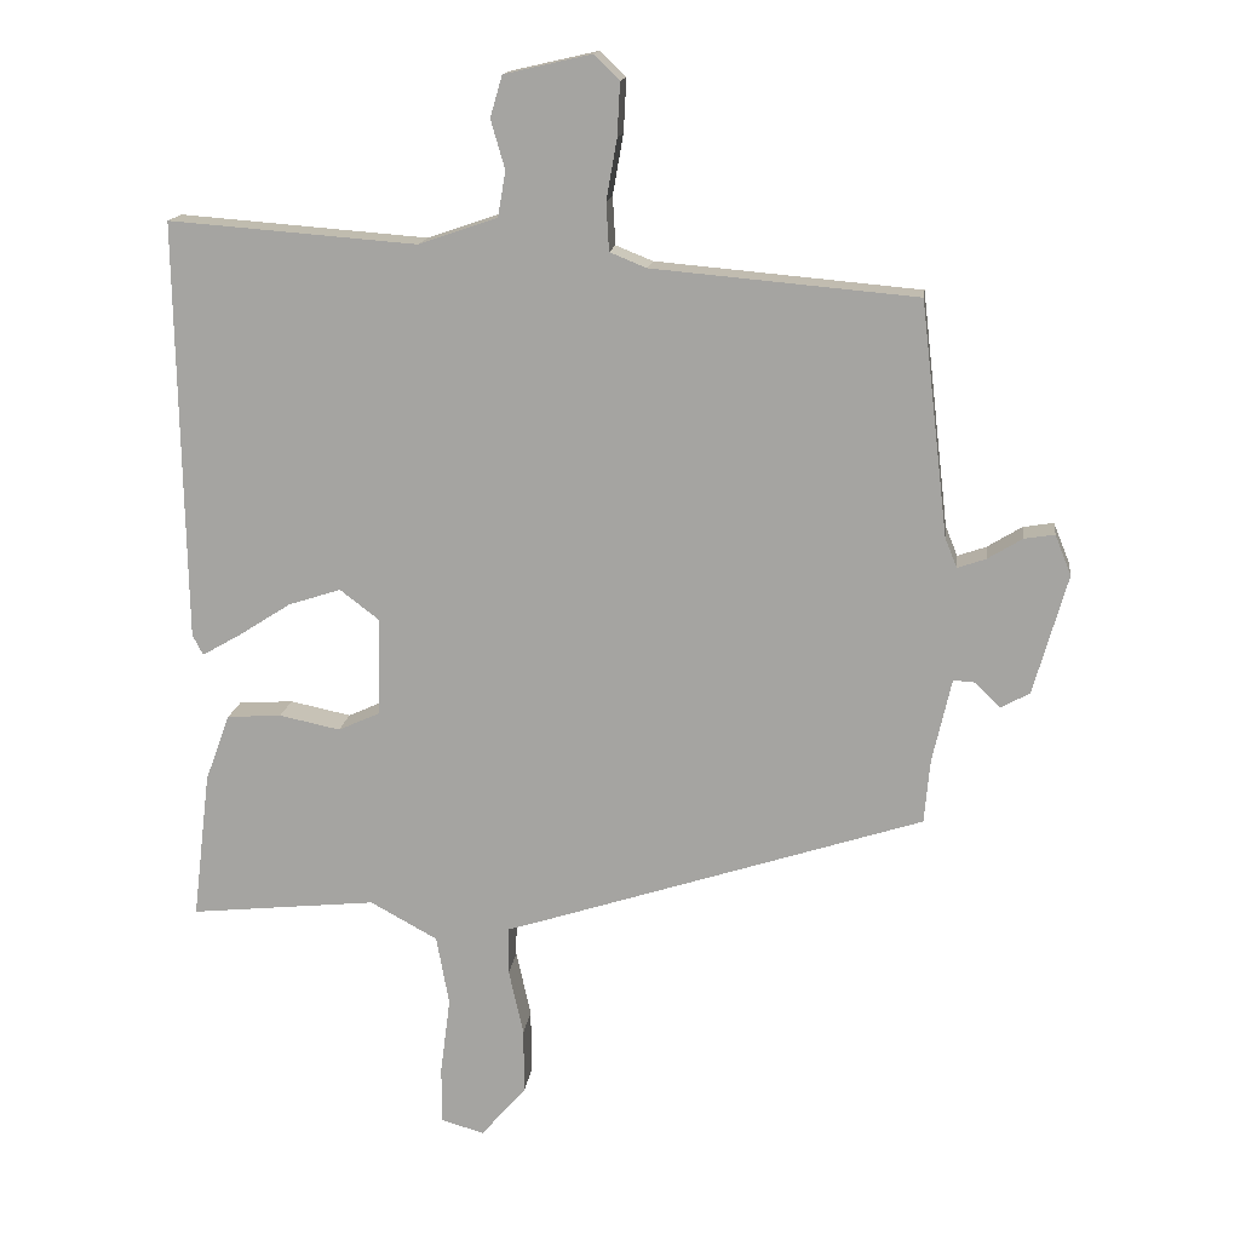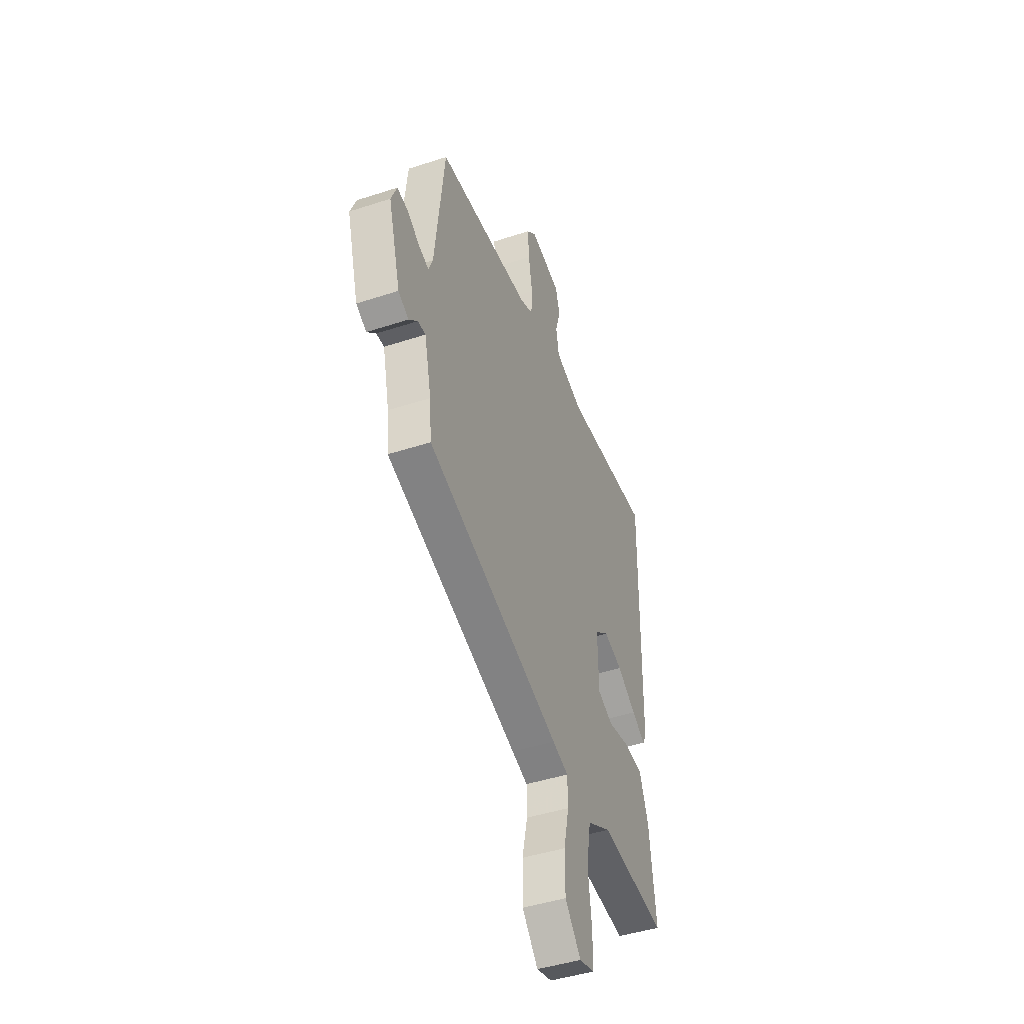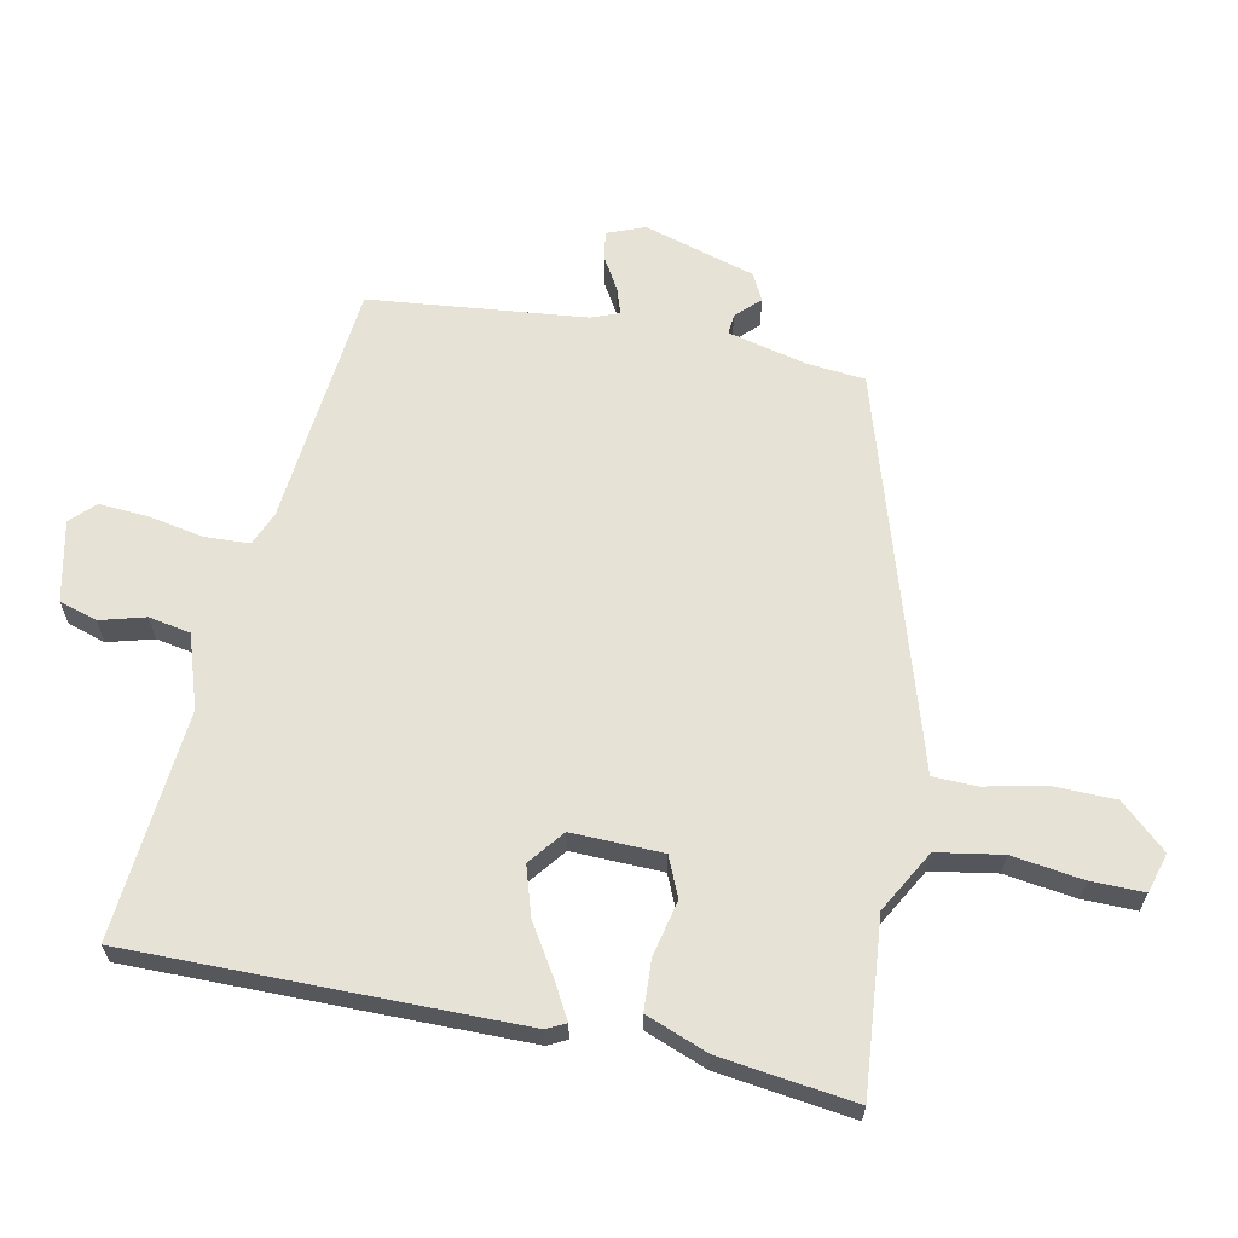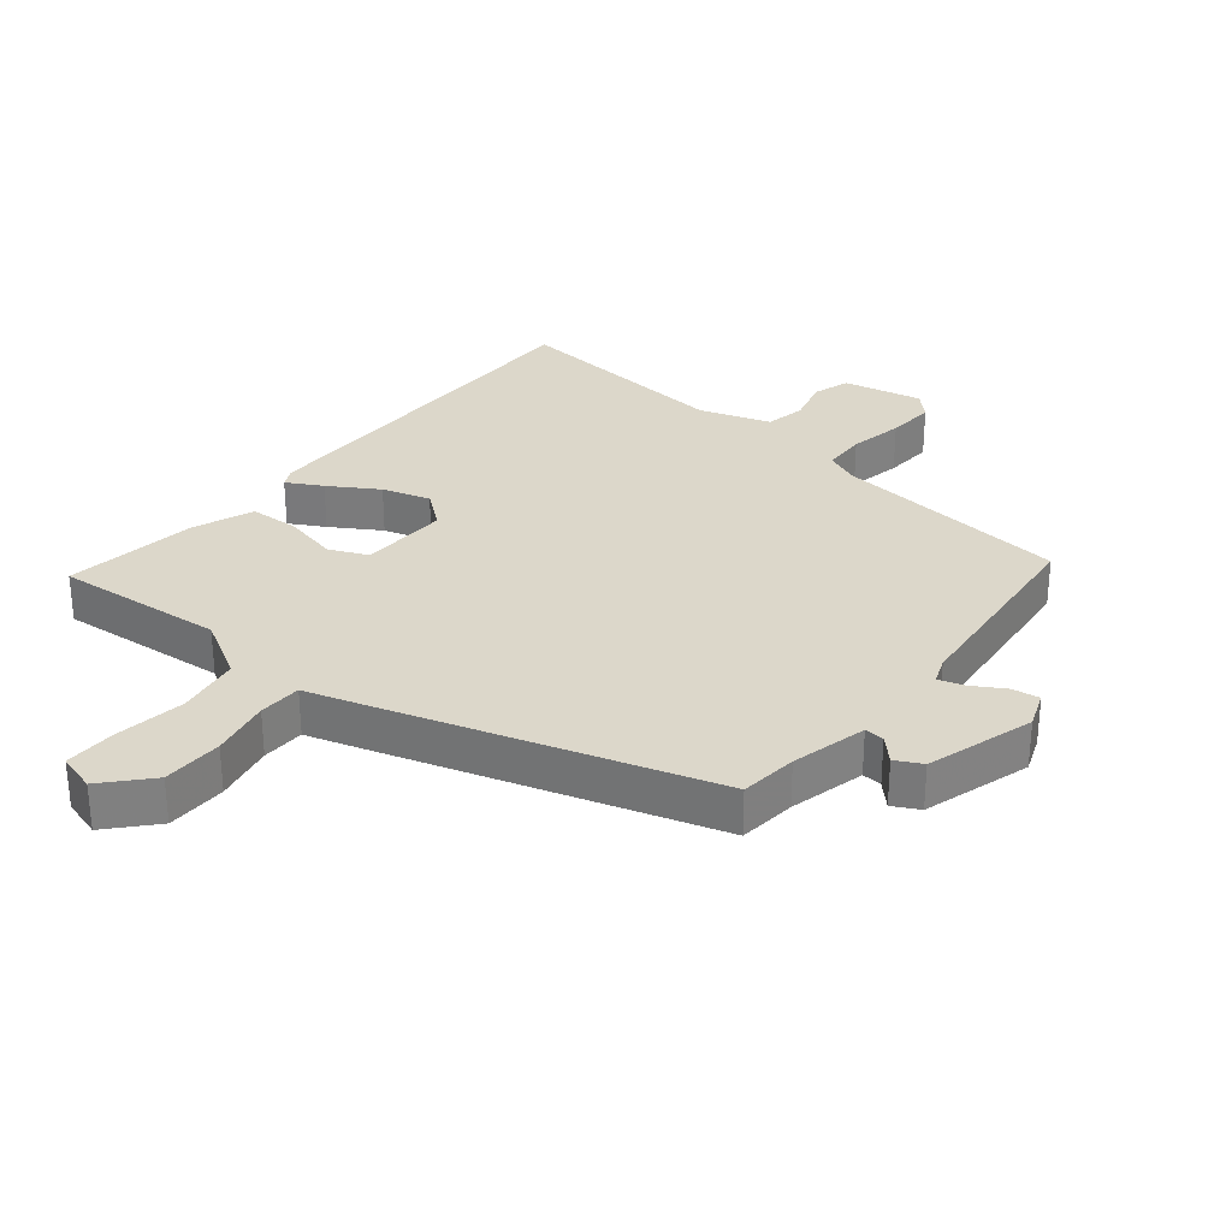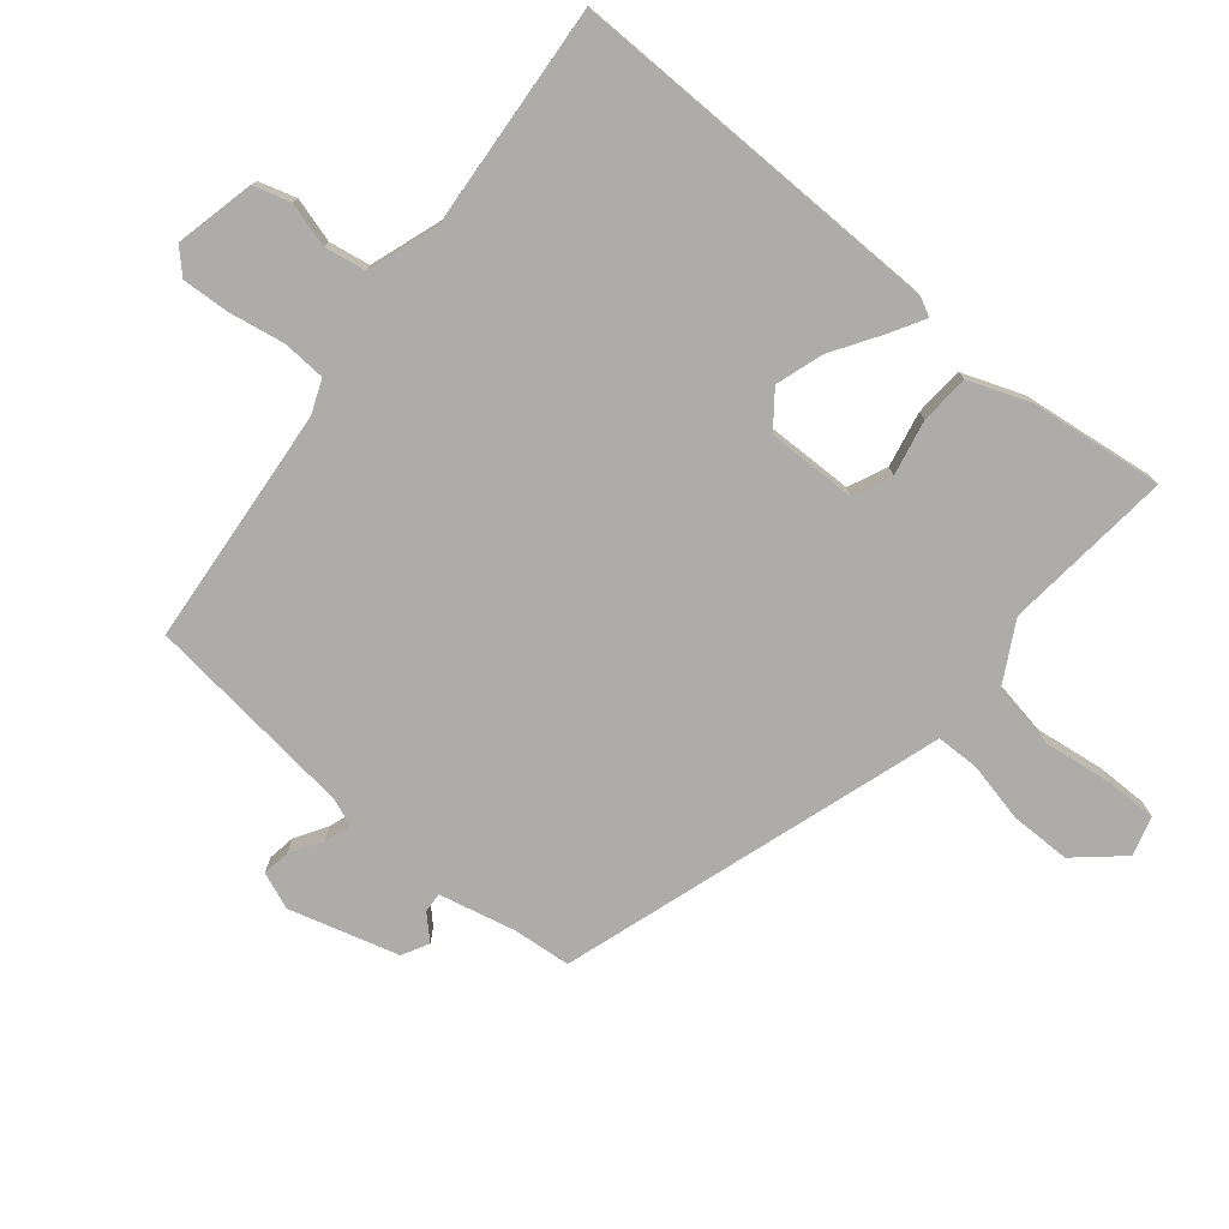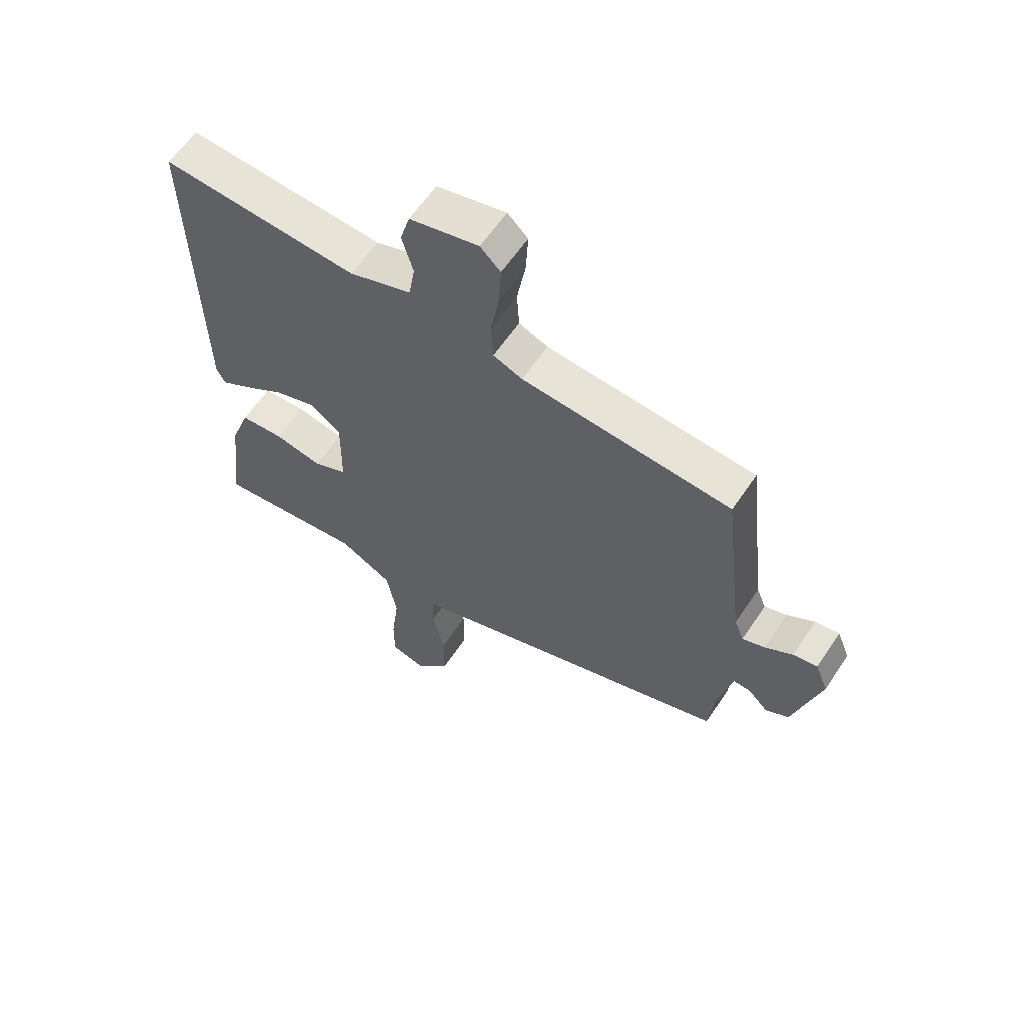
<metadata>
{"format":"obj","ext":"obj","renderer":"f3d","projection":"perspective","resolution":1024,"background":"white","views":[{"elev":15.3,"azim":-172.9,"up":"+Z"},{"elev":-44.9,"azim":-69.2,"up":"+Z"},{"elev":63.9,"azim":102.2,"up":"+Y"},{"elev":30.4,"azim":-140.0,"up":"+Y"},{"elev":-76.7,"azim":50.6,"up":"+Y"},{"elev":60.8,"azim":-146.3,"up":"+Z"}]}
</metadata>
<code>
v -0.494 0.07 0.429
v -0.121 0.07 0.462
v -0.069 0.07 0.483
v -0.065 0.07 0.551
v -0.08 0.07 0.636
v -0.084 0.07 0.711
v -0.048 0.07 0.746
v 0.075 0.07 0.718
v 0.092 0.07 0.66
v 0.072 0.07 0.591
v 0.083 0.07 0.527
v 0.194 0.07 0.489
v 0.544 0.07 0.516
v 0.534 0.07 -0.076
v 0.519 0.07 -0.105
v 0.465 0.07 -0.074
v 0.39 0.07 -0.026
v 0.316 0.07 -0.002
v 0.261 0.07 -0.044
v 0.263 0.07 -0.183
v 0.323 0.07 -0.21
v 0.409 0.07 -0.192
v 0.486 0.07 -0.197
v 0.521 0.07 -0.292
v 0.546 0.07 -0.5
v 0.282 0.07 -0.473
v 0.187 0.07 -0.525
v 0.169 0.07 -0.624
v 0.183 0.07 -0.733
v 0.183 0.07 -0.814
v 0.122 0.07 -0.831
v 0.059 0.07 -0.759
v 0.059 0.07 -0.665
v 0.08 0.07 -0.572
v 0.079 0.07 -0.505
v 0.016 0.07 -0.485
v -0.515 0.07 -0.313
v -0.523 0.07 -0.223
v -0.55 0.07 -0.104
v -0.581 0.07 -0.106
v -0.616 0.07 -0.141
v -0.657 0.07 -0.119
v -0.705 0.07 0.051
v -0.682 0.07 0.108
v -0.639 0.07 0.101
v -0.59 0.07 0.071
v -0.55 0.07 0.057
v -0.533 0.07 0.099
v -0.494 0 0.429
v -0.121 0 0.462
v -0.069 0 0.483
v -0.065 0 0.551
v -0.08 0 0.636
v -0.084 0 0.711
v -0.048 0 0.746
v 0.075 0 0.718
v 0.092 0 0.66
v 0.072 0 0.591
v 0.083 0 0.527
v 0.194 0 0.489
v 0.544 0 0.516
v 0.534 0 -0.076
v 0.519 0 -0.105
v 0.465 0 -0.074
v 0.39 0 -0.026
v 0.316 0 -0.002
v 0.261 0 -0.044
v 0.263 0 -0.183
v 0.323 0 -0.21
v 0.409 0 -0.192
v 0.486 0 -0.197
v 0.521 0 -0.292
v 0.546 0 -0.5
v 0.282 0 -0.473
v 0.187 0 -0.525
v 0.169 0 -0.624
v 0.183 0 -0.733
v 0.183 0 -0.814
v 0.122 0 -0.831
v 0.059 0 -0.759
v 0.059 0 -0.665
v 0.08 0 -0.572
v 0.079 0 -0.505
v 0.016 0 -0.485
v -0.515 0 -0.313
v -0.523 0 -0.223
v -0.55 0 -0.104
v -0.581 0 -0.106
v -0.616 0 -0.141
v -0.657 0 -0.119
v -0.705 0 0.051
v -0.682 0 0.108
v -0.639 0 0.101
v -0.59 0 0.071
v -0.55 0 0.057
v -0.533 0 0.099
f 43 44 45 46
f 43 46 47
f 40 41 42 43
f 39 40 43 47
f 38 39 47 48
f 35 36 37 38
f 31 32 33 34
f 31 34 35
f 28 29 30 31
f 27 28 31 35
f 26 27 35 38
f 21 22 23 24
f 21 24 25 26
f 14 15 16 17
f 12 13 14 17
f 11 12 17 18
f 7 8 9 10
f 7 10 11
f 4 5 6 7
f 3 4 7 11
f 2 3 11 18
f 20 21 26 38
f 19 20 38 48
f 18 19 48
f 1 2 18 48
f 94 93 92 91
f 95 94 91
f 91 90 89 88
f 95 91 88 87
f 96 95 87 86
f 86 85 84 83
f 82 81 80 79
f 83 82 79
f 79 78 77 76
f 83 79 76 75
f 86 83 75 74
f 72 71 70 69
f 74 73 72 69
f 65 64 63 62
f 65 62 61 60
f 66 65 60 59
f 58 57 56 55
f 59 58 55
f 55 54 53 52
f 59 55 52 51
f 66 59 51 50
f 86 74 69 68
f 96 86 68 67
f 96 67 66
f 96 66 50 49
f 1 49 50 2
f 2 50 51 3
f 3 51 52 4
f 4 52 53 5
f 5 53 54 6
f 6 54 55 7
f 7 55 56 8
f 8 56 57 9
f 9 57 58 10
f 10 58 59 11
f 11 59 60 12
f 12 60 61 13
f 13 61 62 14
f 14 62 63 15
f 15 63 64 16
f 16 64 65 17
f 17 65 66 18
f 18 66 67 19
f 19 67 68 20
f 20 68 69 21
f 21 69 70 22
f 22 70 71 23
f 23 71 72 24
f 24 72 73 25
f 25 73 74 26
f 26 74 75 27
f 27 75 76 28
f 28 76 77 29
f 29 77 78 30
f 30 78 79 31
f 31 79 80 32
f 32 80 81 33
f 33 81 82 34
f 34 82 83 35
f 35 83 84 36
f 36 84 85 37
f 37 85 86 38
f 38 86 87 39
f 39 87 88 40
f 40 88 89 41
f 41 89 90 42
f 42 90 91 43
f 43 91 92 44
f 44 92 93 45
f 45 93 94 46
f 46 94 95 47
f 47 95 96 48
f 48 96 49 1

</code>
